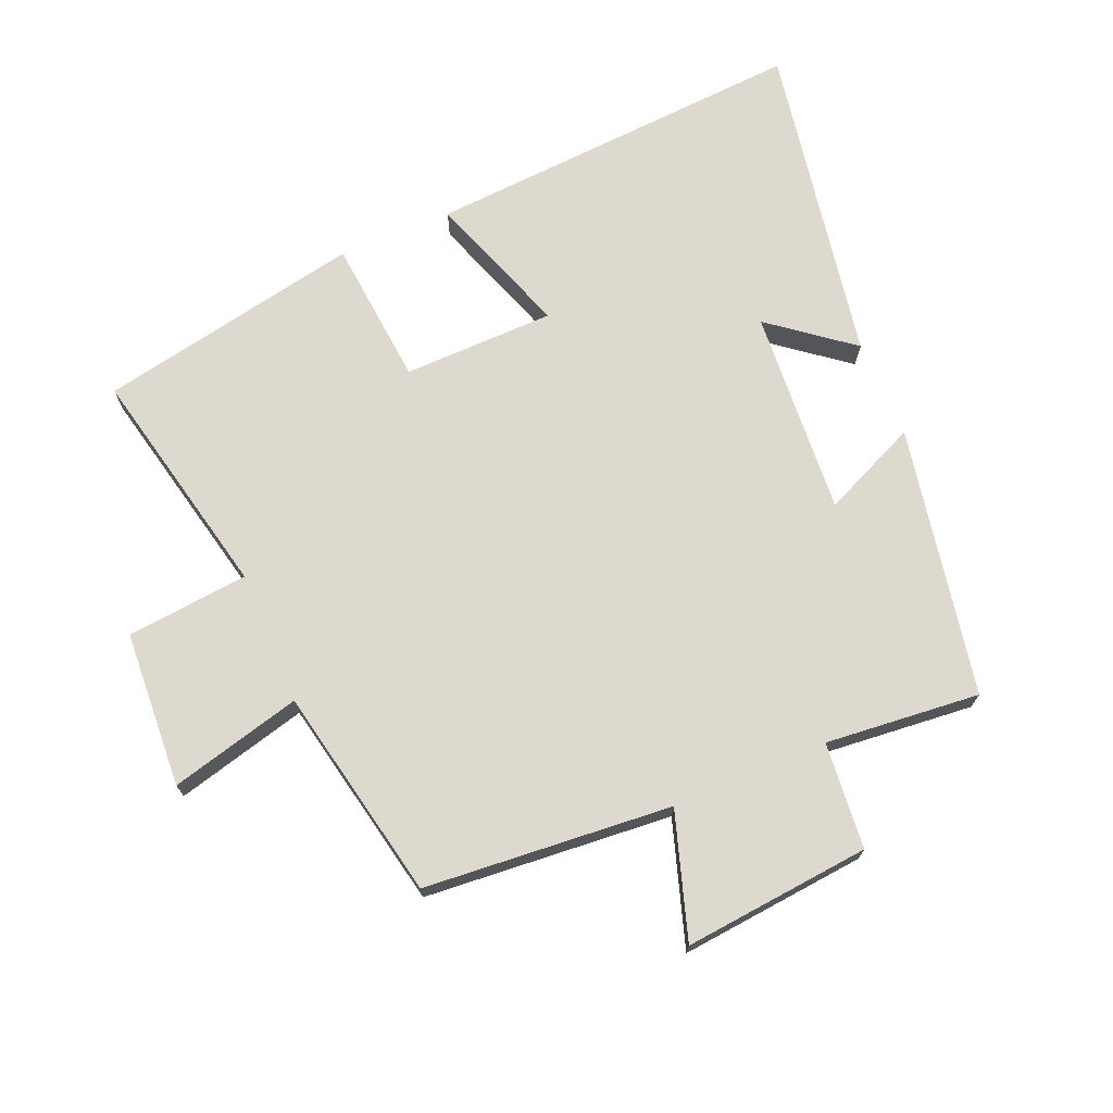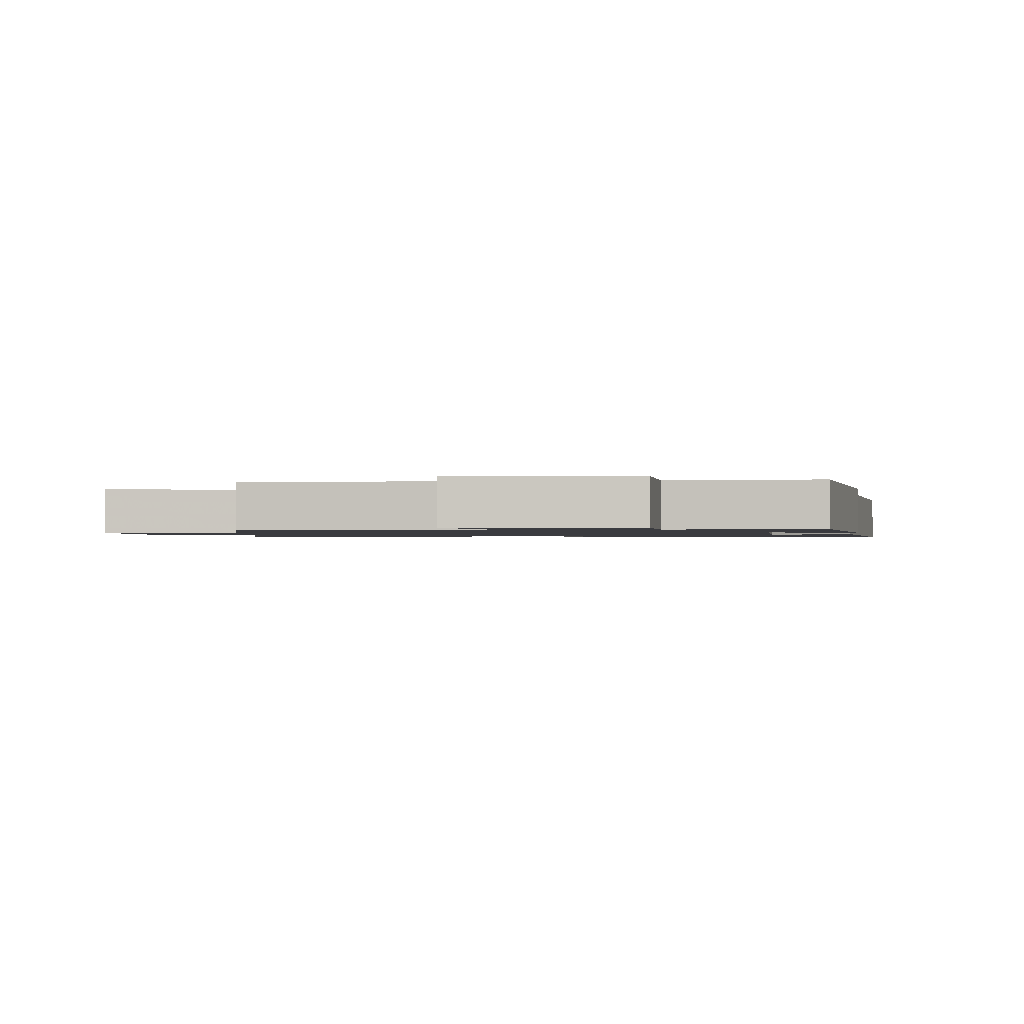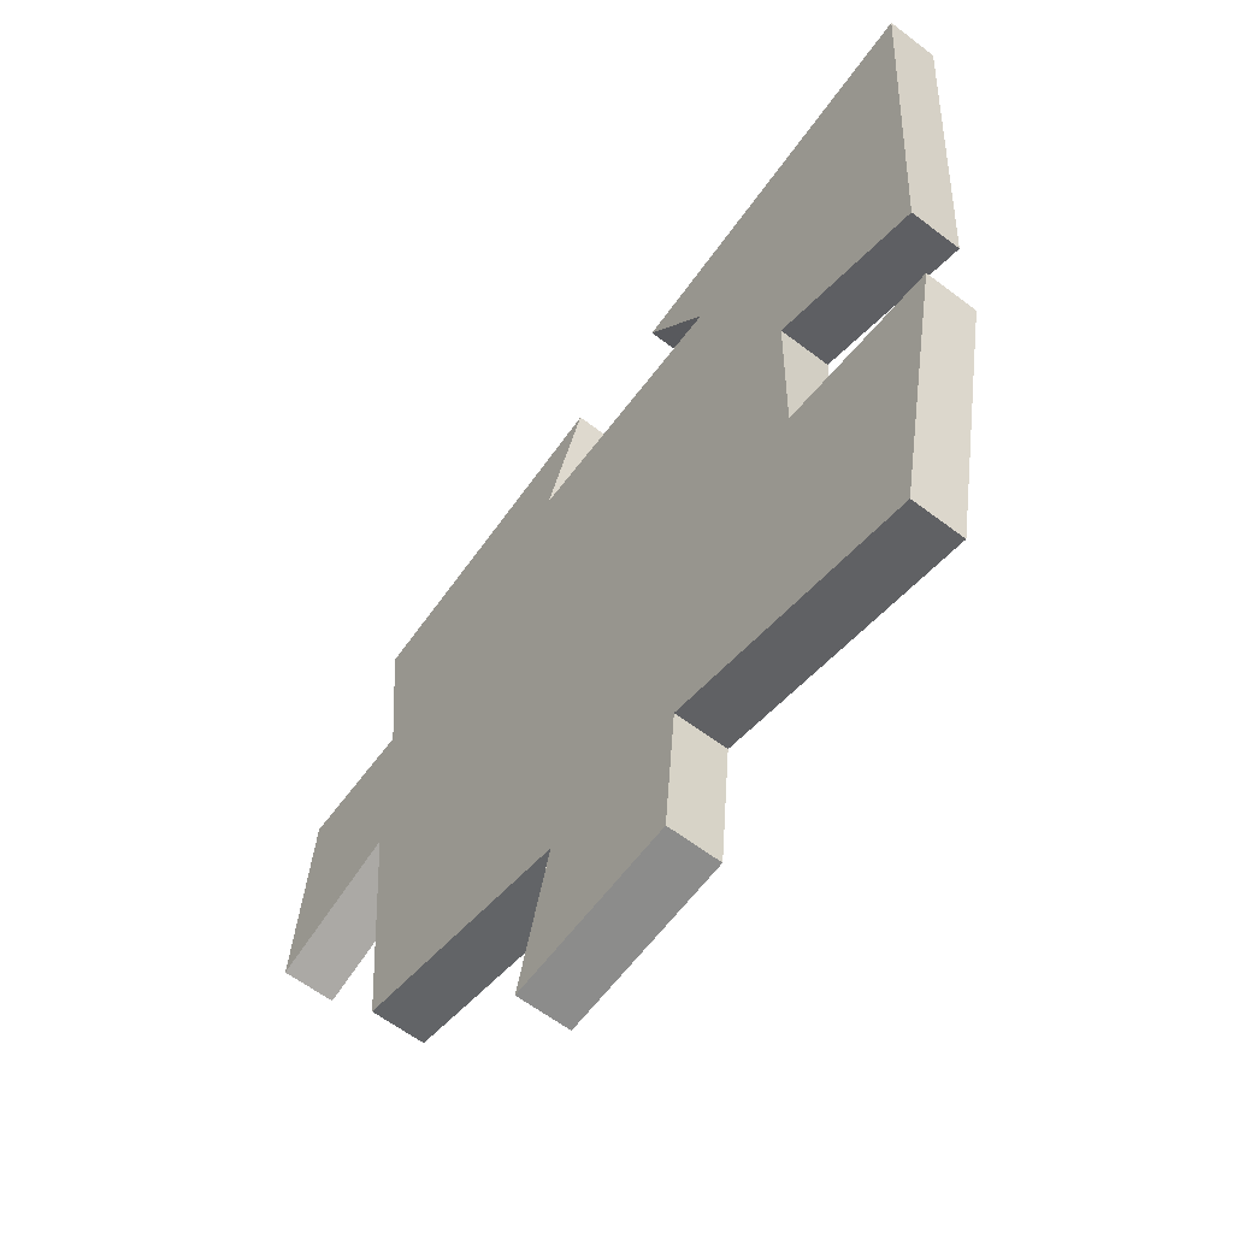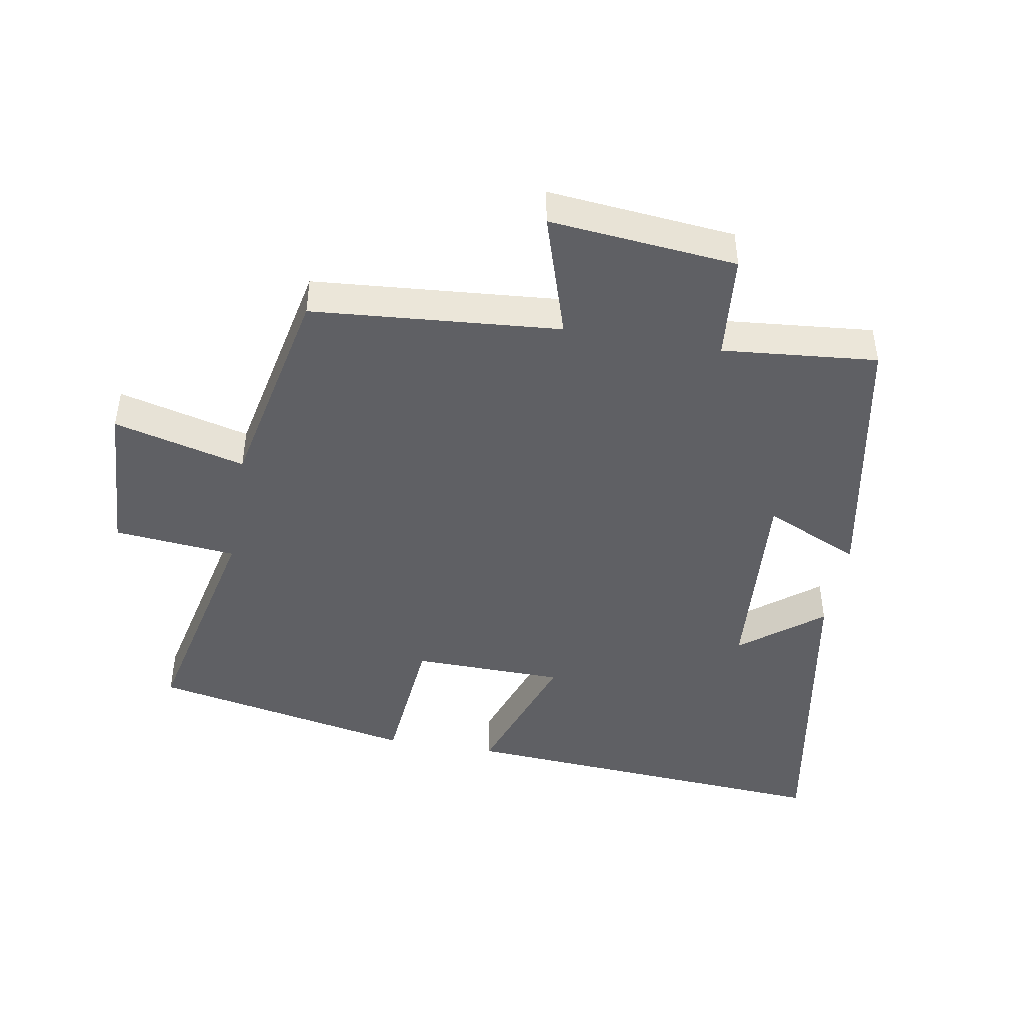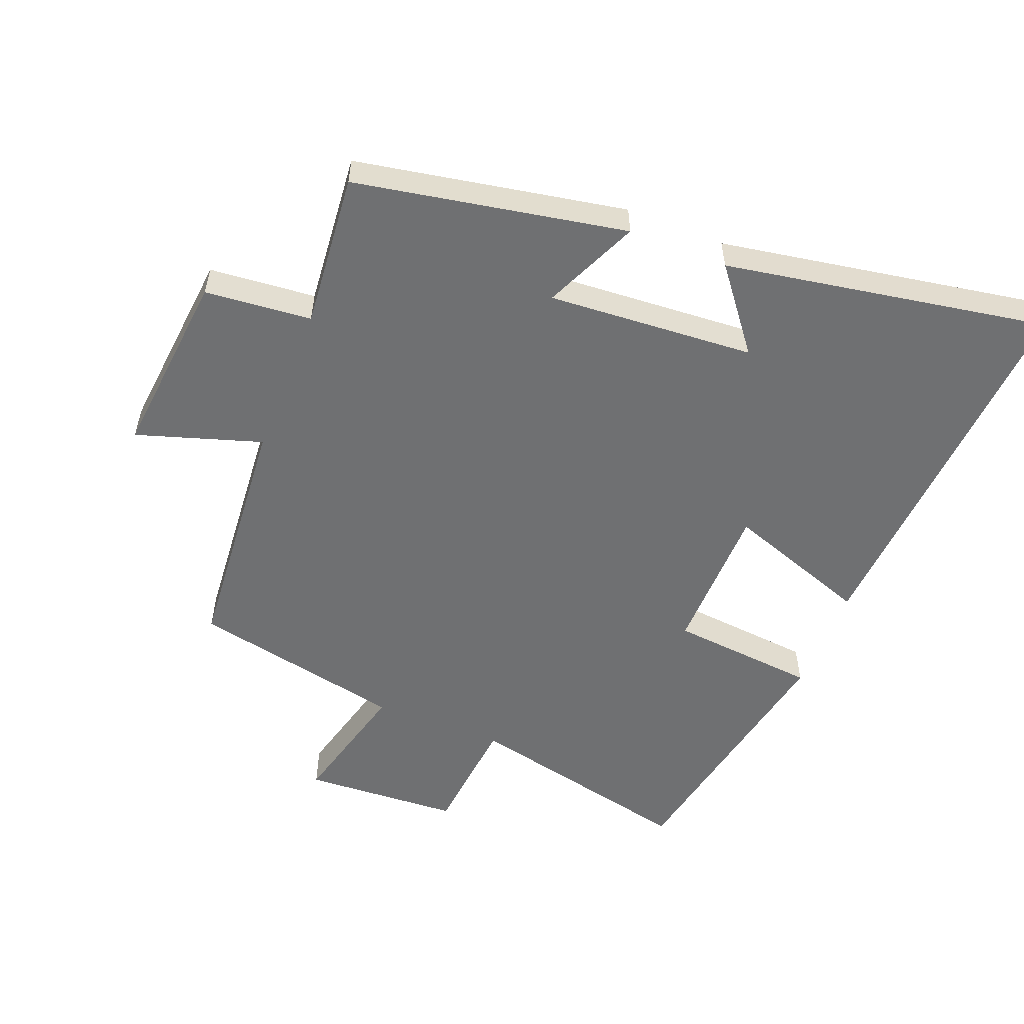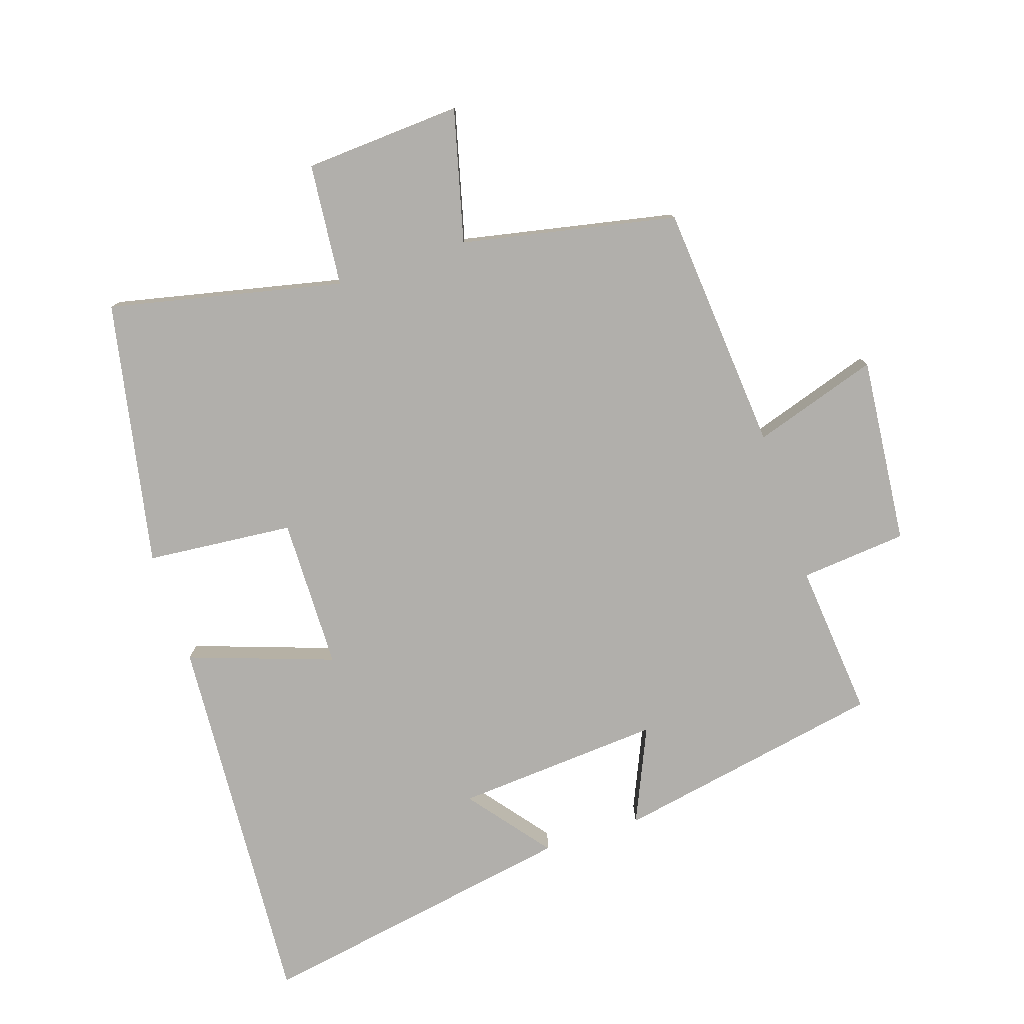
<metadata>
{"format":"obj","ext":"obj","renderer":"f3d","projection":"perspective","resolution":1024,"background":"white","views":[{"elev":71.5,"azim":-112.9,"up":"+Y"},{"elev":-1.3,"azim":-85.9,"up":"+Y"},{"elev":-61.2,"azim":52.2,"up":"+Z"},{"elev":-45.1,"azim":-99.9,"up":"+Y"},{"elev":-54.9,"azim":-21.6,"up":"+Y"},{"elev":-78.1,"azim":-161.7,"up":"+Y"}]}
</metadata>
<code>
v -0.469 0.07 -0.433
v -0.5 0.07 -0.054
v -0.691 0.07 -0.115
v -0.663 0.07 0.171
v -0.5 0.07 0.186
v -0.522 0.07 0.423
v -0.109 0.07 0.5
v -0.174 0.07 0.354
v 0.142 0.07 0.376
v 0.045 0.07 0.5
v 0.539 0.07 0.586
v 0.5 0.07 0.001
v 0.279 0.07 0.078
v 0.275 0.07 -0.154
v 0.5 0.07 -0.175
v 0.42 0.07 -0.579
v 0.064 0.07 -0.5
v 0.046 0.07 -0.687
v -0.194 0.07 -0.701
v -0.142 0.07 -0.5
v -0.469 0 -0.433
v -0.5 0 -0.054
v -0.691 0 -0.115
v -0.663 0 0.171
v -0.5 0 0.186
v -0.522 0 0.423
v -0.109 0 0.5
v -0.174 0 0.354
v 0.142 0 0.376
v 0.045 0 0.5
v 0.539 0 0.586
v 0.5 0 0.001
v 0.279 0 0.078
v 0.275 0 -0.154
v 0.5 0 -0.175
v 0.42 0 -0.579
v 0.064 0 -0.5
v 0.046 0 -0.687
v -0.194 0 -0.701
v -0.142 0 -0.5
f 17 18 19 20
f 17 20 1 2
f 14 15 16 17
f 13 14 17 2
f 11 12 13
f 11 13 2
f 9 10 11
f 9 11 2 3
f 8 9 3
f 5 6 7 8
f 5 8 3
f 3 4 5
f 40 39 38 37
f 22 21 40 37
f 37 36 35 34
f 22 37 34 33
f 33 32 31
f 22 33 31
f 31 30 29
f 23 22 31 29
f 23 29 28
f 28 27 26 25
f 23 28 25
f 25 24 23
f 1 21 22 2
f 2 22 23 3
f 3 23 24 4
f 4 24 25 5
f 5 25 26 6
f 6 26 27 7
f 7 27 28 8
f 8 28 29 9
f 9 29 30 10
f 10 30 31 11
f 11 31 32 12
f 12 32 33 13
f 13 33 34 14
f 14 34 35 15
f 15 35 36 16
f 16 36 37 17
f 17 37 38 18
f 18 38 39 19
f 19 39 40 20
f 20 40 21 1

</code>
